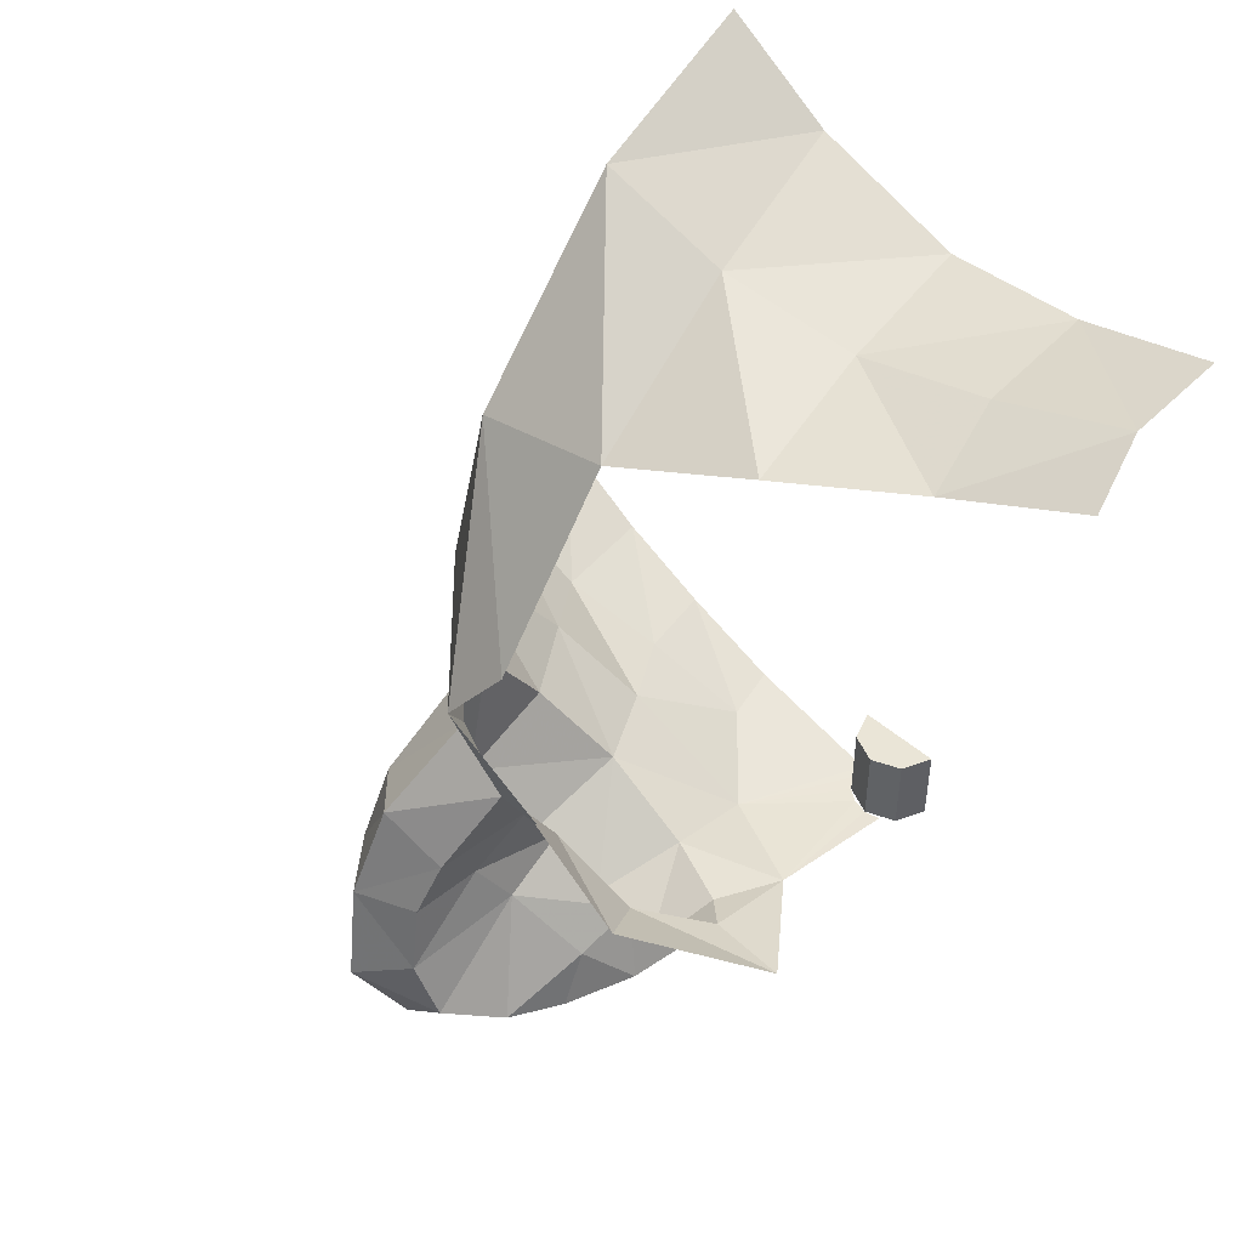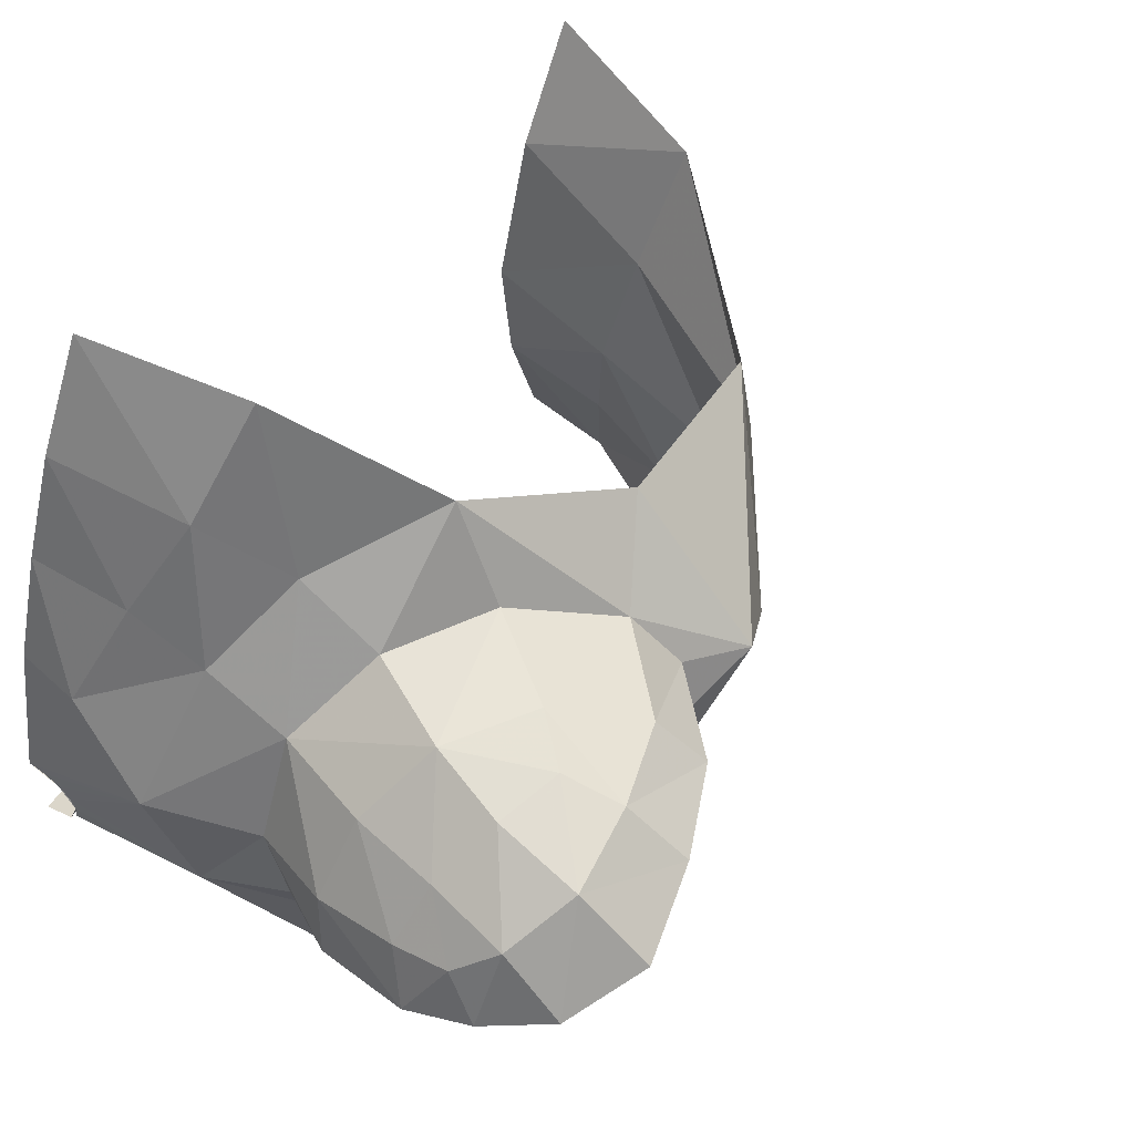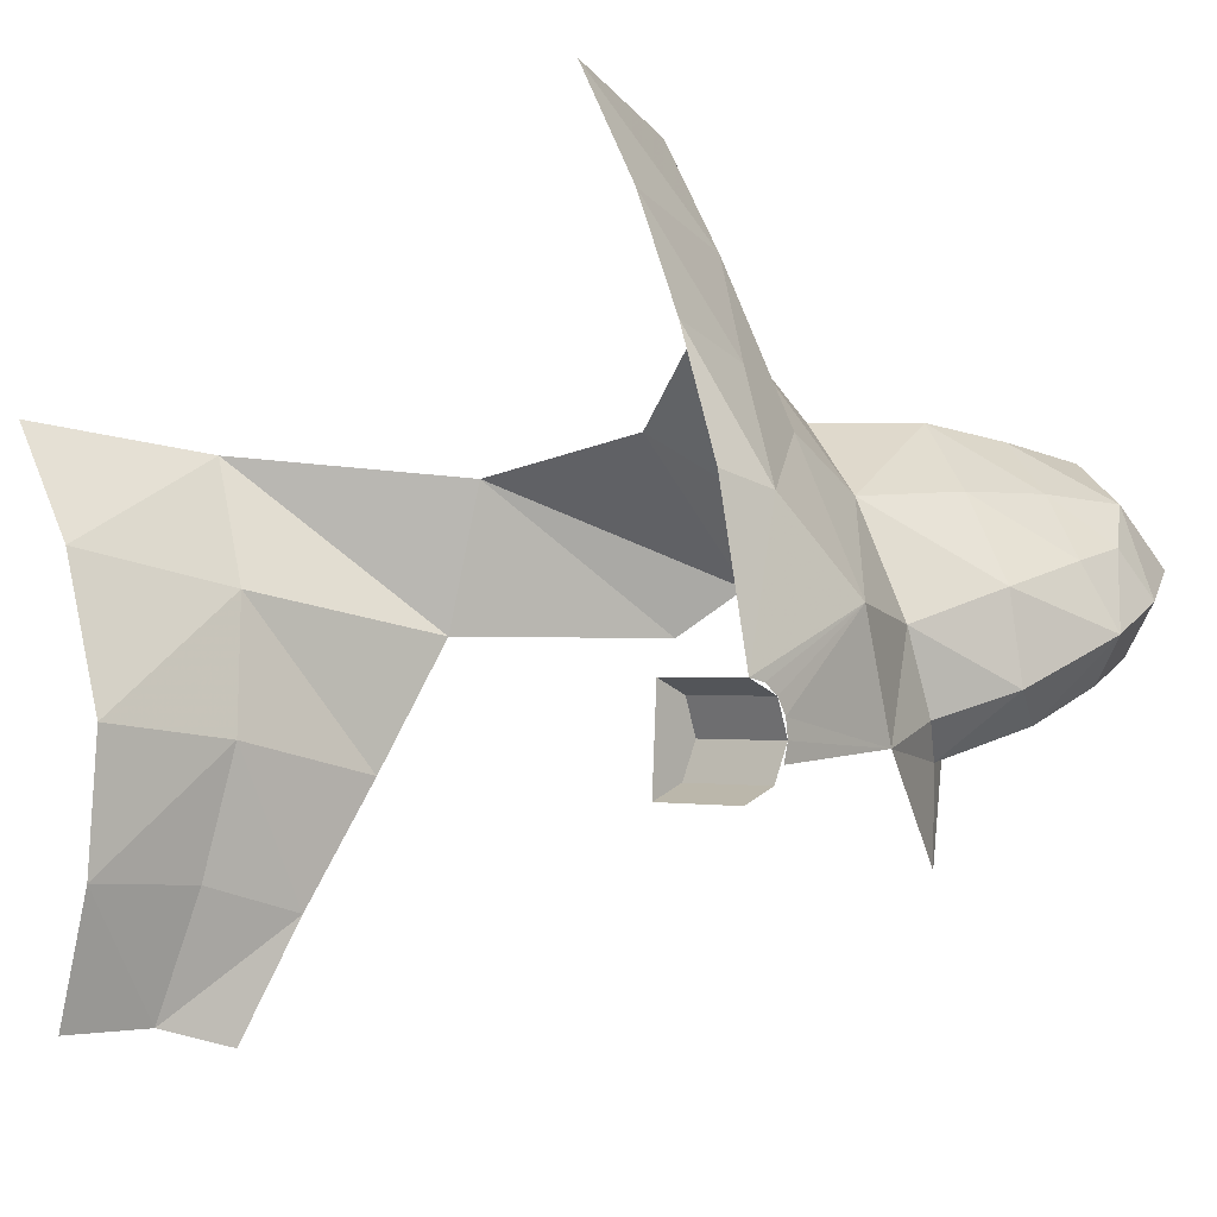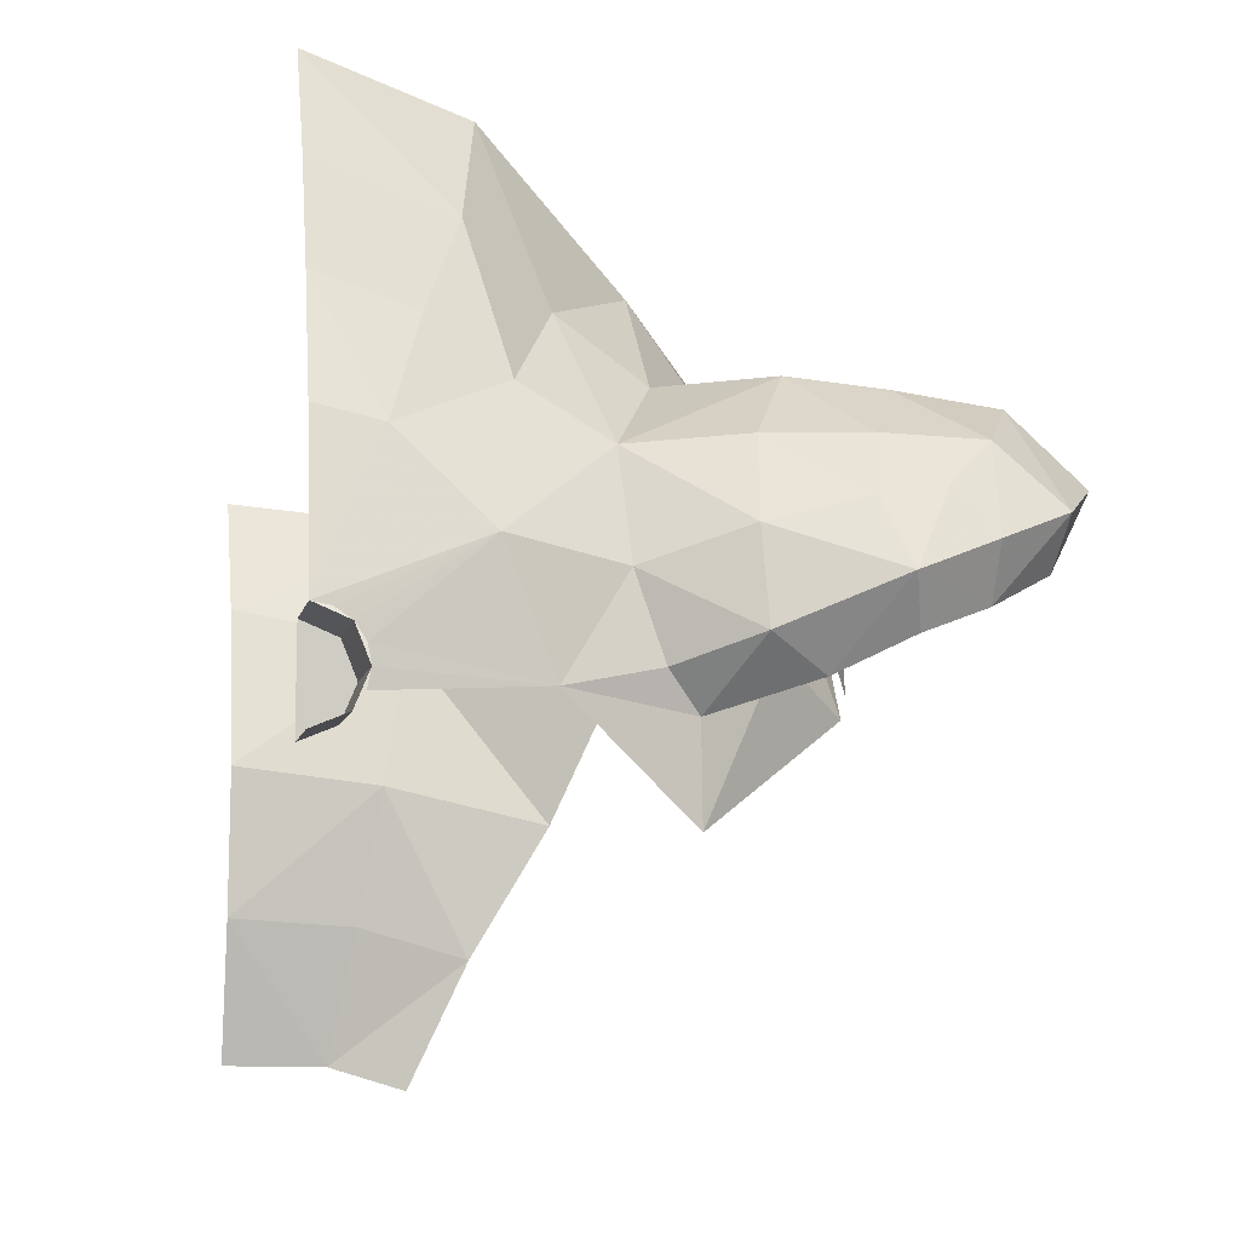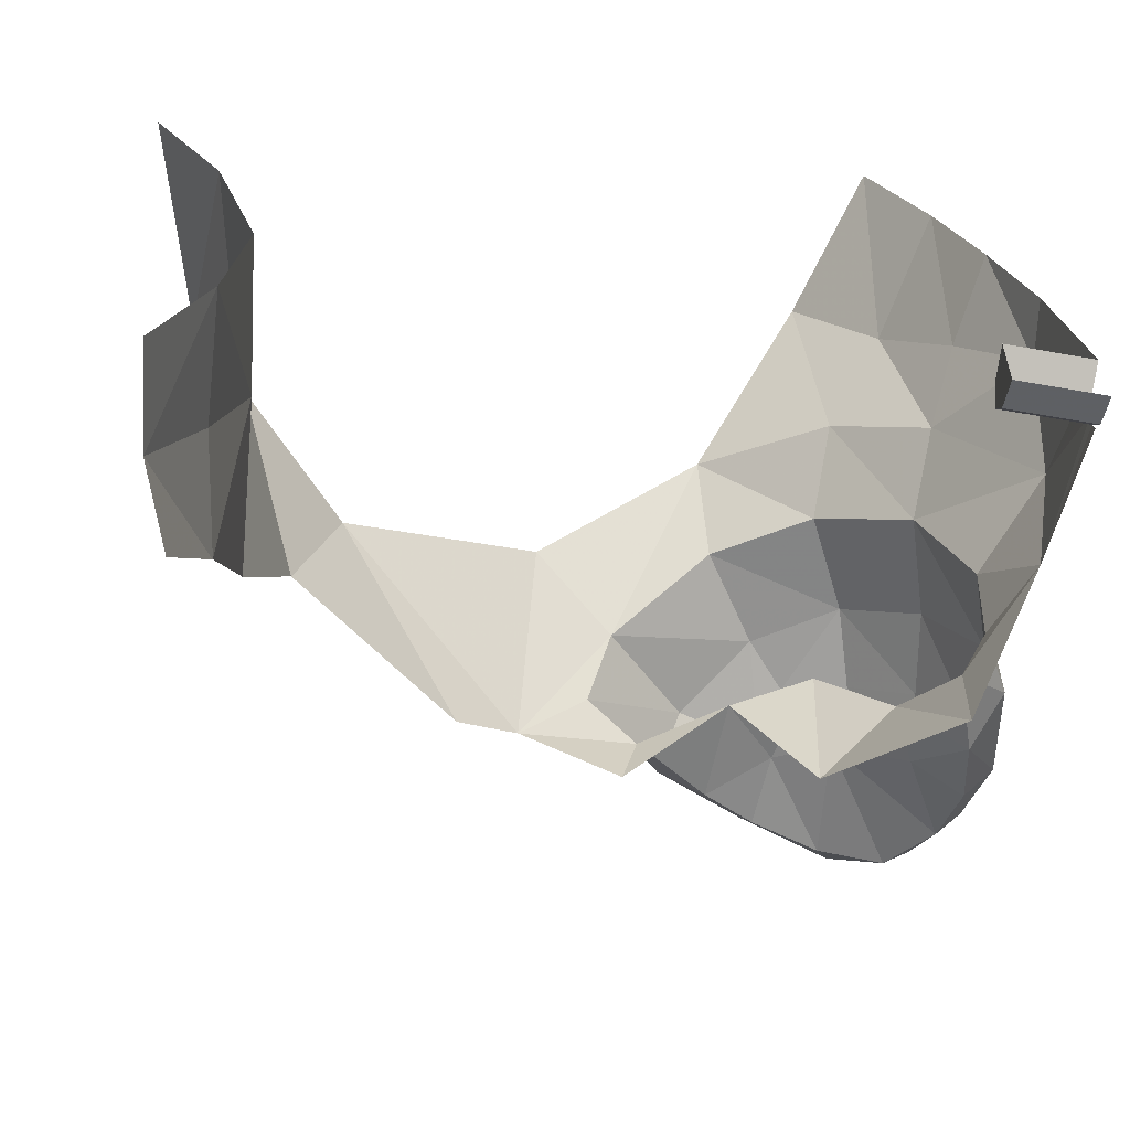
<metadata>
{"format":"obj","ext":"obj","renderer":"f3d","projection":"perspective","resolution":1024,"background":"white","views":[{"elev":48.1,"azim":135.9,"up":"+Y"},{"elev":56.3,"azim":34.5,"up":"+Z"},{"elev":-1.1,"azim":-46.5,"up":"+Z"},{"elev":-8.6,"azim":-11.3,"up":"+Z"},{"elev":-65.0,"azim":-100.0,"up":"+Z"}]}
</metadata>
<code>
v 0 -2.445 -3.575
v 0 -2.45 -3.475
v 0.07071 -2.449 -3.504
v 0 -2.445 -3.575
v 0.07071 -2.449 -3.504
v 0.1 -2.445 -3.575
v 0 -2.445 -3.575
v 0.1 -2.445 -3.575
v 0.07071 -2.441 -3.646
v 0 -2.445 -3.575
v 0.07071 -2.441 -3.646
v 0 -2.44 -3.675
v 0.07071 -2.449 -3.504
v 0 -2.45 -3.475
v 0 -2.645 -3.475
v 0.07071 -2.644 -3.504
v 0.1 -2.445 -3.575
v 0.07071 -2.449 -3.504
v 0.07071 -2.644 -3.504
v 0.1 -2.64 -3.575
v 0.07071 -2.441 -3.646
v 0.1 -2.445 -3.575
v 0.1 -2.64 -3.575
v 0.07071 -2.636 -3.646
v 0 -2.44 -3.675
v 0.07071 -2.441 -3.646
v 0.07071 -2.636 -3.646
v 0 -2.635 -3.675
v 0 -2.498 -2.903
v 0 -2.58 -3.145
v 0.1272 -2.592 -3.175
v 0.1974 -2.464 -2.96
v 0 -2.405 -2.682
v 0 -2.498 -2.903
v 0.1272 -2.592 -3.175
v 0.1974 -2.464 -2.96
v 0 -2.498 -2.903
v 0.1272 -2.592 -3.175
v 0.3539 -2.441 -3.061
v 0.1974 -2.464 -2.96
v 0.1272 -2.592 -3.175
v 0.3031 -2.634 -3.353
v 0.3539 -2.441 -3.061
v 0.5305 -2.431 -3.162
v 0.3539 -2.441 -3.061
v 0.3031 -2.634 -3.353
v 0.5305 -2.431 -3.162
v 0.3031 -2.634 -3.353
v 0.5349 -2.541 -3.386
v 0.5349 -2.541 -3.386
v 0.3031 -2.634 -3.353
v 0.4021 -2.61 -3.595
v 0.5349 -2.541 -3.386
v 0.4021 -2.61 -3.595
v 0.5906 -2.549 -3.551
v 0.6552 -2.506 -3.626
v 0.5906 -2.549 -3.551
v 0.4021 -2.61 -3.595
v 0.6552 -2.506 -3.626
v 0.4021 -2.61 -3.595
v 0.659 -2.501 -3.815
v 0.659 -2.501 -3.815
v 0.8085 -2.418 -3.505
v 0.6552 -2.506 -3.626
v 0.659 -2.501 -3.815
v 0.9536 -2.28 -3.599
v 0.8085 -2.418 -3.505
v 0.2183 -0.8772 -4.187
v 0.2688 -0.9617 -3.898
v 0.4982 -1.006 -3.967
v 0.4982 -1.006 -3.967
v 0.3781 -0.9415 -4.237
v 0.2183 -0.8772 -4.187
v 0.2183 -0.8772 -4.187
v 0 -0.9447 -3.881
v 0.2688 -0.9617 -3.898
v 0.2183 -0.8772 -4.187
v 0 -0.8535 -4.184
v 0 -0.9447 -3.881
v 0.4982 -1.006 -3.967
v 0.2688 -0.9617 -3.898
v 0.3139 -1.017 -3.606
v 0.3139 -1.017 -3.606
v 0.2688 -0.9617 -3.898
v 0 -0.9447 -3.881
v 0.4982 -1.006 -3.967
v 0.3139 -1.017 -3.606
v 0.6601 -1.052 -3.687
v 0.3139 -1.017 -3.606
v 0 -0.9447 -3.881
v 0 -0.9769 -3.566
v 0.6601 -1.052 -3.687
v 0.3683 -0.9638 -3.3
v 0.7835 -1.138 -3.396
v 0.6601 -1.052 -3.687
v 0.3139 -1.017 -3.606
v 0.3683 -0.9638 -3.3
v 0.3683 -0.9638 -3.3
v 0.3139 -1.017 -3.606
v 0 -0.9769 -3.566
v 0.3683 -0.9638 -3.3
v 0 -0.9769 -3.566
v 0 -0.8712 -3.219
v 0.7835 -1.138 -3.396
v 0.7931 -1.223 -3.068
v 1.059 -1.53 -3.4
v 0.7835 -1.138 -3.396
v 0.3683 -0.9638 -3.3
v 0.4072 -0.8424 -3.021
v 0.4072 -0.8424 -3.021
v 0.7931 -1.223 -3.068
v 0.7835 -1.138 -3.396
v 0.4072 -0.8424 -3.021
v 0.3683 -0.9638 -3.3
v 0 -0.8712 -3.219
v 0.4072 -0.8424 -3.021
v 0 -0.8712 -3.219
v 0 -0.7136 -2.962
v 0.9536 -2.102 -3.335
v 1.071 -1.888 -3.507
v 1.057 -1.919 -3.378
v 1.119 -1.67 -3.299
v 1.057 -1.919 -3.378
v 1.071 -1.888 -3.507
v 1.119 -1.67 -3.299
v 1.037 -1.809 -3.248
v 1.057 -1.919 -3.378
v 0.934 -1.845 -3.125
v 1.037 -1.809 -3.248
v 1.119 -1.67 -3.299
v 0.934 -1.845 -3.125
v 1.119 -1.67 -3.299
v 0.8234 -1.657 -2.992
v 1.119 -1.67 -3.299
v 1.059 -1.53 -3.4
v 0.7931 -1.223 -3.068
v 0.7931 -1.223 -3.068
v 0.8234 -1.657 -2.992
v 1.119 -1.67 -3.299
v 0.9536 -2.28 -3.599
v 0.9536 -2.102 -3.335
v 0.8614 -2.269 -3.328
v 0.8085 -2.418 -3.505
v 0.9536 -2.28 -3.599
v 0.8614 -2.269 -3.328
v 0.4021 -2.61 -3.595
v 0.3031 -2.634 -3.353
v 0.09239 -2.642 -3.537
v 0.3031 -2.634 -3.353
v 0.07071 -2.644 -3.504
v 0.09239 -2.642 -3.537
v 0 -2.645 -3.475
v 0.3031 -2.634 -3.353
v 0.1272 -2.592 -3.175
v 0 -2.58 -3.145
v 0.8518 -2.577 -3.564
v 0.8085 -2.418 -3.505
v 0.9403 -2.481 -3.487
v 0.8518 -2.577 -3.564
v 0.6552 -2.506 -3.626
v 0.8085 -2.418 -3.505
v 1.01 -2.34 -3.341
v 0.9403 -2.481 -3.487
v 0.8085 -2.418 -3.505
v 1.01 -2.34 -3.341
v 0.8085 -2.418 -3.505
v 0.8614 -2.269 -3.328
v 0.9403 -2.481 -3.487
v 0.9989 -2.61 -3.493
v 0.8518 -2.577 -3.564
v 0.9403 -2.481 -3.487
v 1.128 -2.585 -3.443
v 0.9989 -2.61 -3.493
v 1.128 -2.585 -3.443
v 0.9403 -2.481 -3.487
v 1.01 -2.34 -3.341
v 1.128 -2.585 -3.443
v 1.01 -2.34 -3.341
v 1.259 -2.506 -3.372
v 1.078 -2.224 -3.305
v 1.01 -2.34 -3.341
v 0.8614 -2.269 -3.328
v 1.078 -2.224 -3.305
v 0.8614 -2.269 -3.328
v 0.9536 -2.102 -3.335
v 0.9536 -2.102 -3.335
v 1.185 -2.096 -3.323
v 1.078 -2.224 -3.305
v 0.9536 -2.102 -3.335
v 1.057 -1.919 -3.378
v 1.185 -2.096 -3.323
v 1.078 -2.224 -3.305
v 1.185 -2.096 -3.323
v 1.245 -2.214 -3.305
v 1.078 -2.224 -3.305
v 1.245 -2.214 -3.305
v 1.281 -2.367 -3.322
v 1.01 -2.34 -3.341
v 1.281 -2.367 -3.322
v 1.259 -2.506 -3.372
v 1.01 -2.34 -3.341
v 1.078 -2.224 -3.305
v 1.281 -2.367 -3.322
v 0.6552 -2.506 -3.626
v 0.7411 -2.635 -3.499
v 0.5906 -2.549 -3.551
v 0.6552 -2.506 -3.626
v 0.8518 -2.577 -3.564
v 0.7411 -2.635 -3.499
v 0.9738 -2.68 -3.401
v 0.7411 -2.635 -3.499
v 0.8518 -2.577 -3.564
v 0.9738 -2.68 -3.401
v 0.8518 -2.577 -3.564
v 0.9989 -2.61 -3.493
v 0.9738 -2.68 -3.401
v 0.9989 -2.61 -3.493
v 1.128 -2.585 -3.443
v 1.126 -2.653 -3.339
v 1.128 -2.585 -3.443
v 1.259 -2.506 -3.372
v 1.274 -2.579 -3.277
v 1.274 -2.579 -3.277
v 1.126 -2.653 -3.339
v 1.128 -2.585 -3.443
v 1.259 -2.506 -3.372
v 1.364 -2.417 -3.207
v 1.274 -2.579 -3.277
v 1.259 -2.506 -3.372
v 1.281 -2.367 -3.322
v 1.364 -2.417 -3.207
v 1.31 -2.206 -3.175
v 1.364 -2.417 -3.207
v 1.281 -2.367 -3.322
v 1.31 -2.206 -3.175
v 1.281 -2.367 -3.322
v 1.245 -2.214 -3.305
v 1.31 -2.206 -3.175
v 1.245 -2.214 -3.305
v 1.185 -2.096 -3.323
v 1.31 -2.206 -3.175
v 1.185 -2.096 -3.323
v 1.22 -2.001 -3.19
v 1.057 -1.919 -3.378
v 1.22 -2.001 -3.19
v 1.185 -2.096 -3.323
v 1.057 -1.919 -3.378
v 1.037 -1.809 -3.248
v 1.22 -2.001 -3.19
v 1.126 -2.653 -3.339
v 1.274 -2.579 -3.277
v 1.138 -2.57 -3.158
v 1.126 -2.653 -3.339
v 1.138 -2.57 -3.158
v 1.05 -2.624 -3.242
v 1.05 -2.624 -3.242
v 0.9738 -2.68 -3.401
v 1.126 -2.653 -3.339
v 1.274 -2.579 -3.277
v 1.209 -2.427 -3.073
v 1.138 -2.57 -3.158
v 1.274 -2.579 -3.277
v 1.364 -2.417 -3.207
v 1.209 -2.427 -3.073
v 1.31 -2.206 -3.175
v 1.209 -2.427 -3.073
v 1.364 -2.417 -3.207
v 1.31 -2.206 -3.175
v 1.182 -2.232 -3.059
v 1.209 -2.427 -3.073
v 1.22 -2.001 -3.19
v 1.182 -2.232 -3.059
v 1.31 -2.206 -3.175
v 1.22 -2.001 -3.19
v 1.119 -2.036 -3.084
v 1.182 -2.232 -3.059
v 1.037 -1.809 -3.248
v 1.119 -2.036 -3.084
v 1.22 -2.001 -3.19
v 1.182 -2.232 -3.059
v 1.119 -2.036 -3.084
v 0.9526 -2.168 -3.007
v 1.209 -2.427 -3.073
v 1.182 -2.232 -3.059
v 1.053 -2.26 -3.023
v 0.9526 -2.168 -3.007
v 1.053 -2.26 -3.023
v 1.182 -2.232 -3.059
v 0.9526 -2.168 -3.007
v 1.119 -2.036 -3.084
v 0.934 -1.845 -3.125
v 1.037 -1.809 -3.248
v 0.934 -1.845 -3.125
v 1.119 -2.036 -3.084
v 0.9526 -2.168 -3.007
v 0.934 -1.845 -3.125
v 0.7599 -2.037 -2.998
v 0.8356 -2.349 -3.012
v 1.053 -2.26 -3.023
v 0.9526 -2.168 -3.007
v 0.8356 -2.349 -3.012
v 0.9526 -2.168 -3.007
v 0.7599 -2.037 -2.998
v 0.8356 -2.349 -3.012
v 1.012 -2.403 -3.041
v 1.053 -2.26 -3.023
v 1.209 -2.427 -3.073
v 1.053 -2.26 -3.023
v 1.012 -2.403 -3.041
v 1.138 -2.57 -3.158
v 1.209 -2.427 -3.073
v 1.012 -2.403 -3.041
v 1.012 -2.403 -3.041
v 0.8356 -2.349 -3.012
v 0.9517 -2.534 -3.145
v 1.138 -2.57 -3.158
v 0.9517 -2.534 -3.145
v 1.05 -2.624 -3.242
v 1.138 -2.57 -3.158
v 0.8356 -2.349 -3.012
v 0.7542 -2.502 -3.147
v 0.9517 -2.534 -3.145
v 0.7542 -2.502 -3.147
v 0.9231 -2.629 -3.269
v 0.9517 -2.534 -3.145
v 0.9517 -2.534 -3.145
v 0.9231 -2.629 -3.269
v 1.05 -2.624 -3.242
v 1.05 -2.624 -3.242
v 0.9231 -2.629 -3.269
v 0.9738 -2.68 -3.401
v 0.7542 -2.502 -3.147
v 0.7305 -2.614 -3.319
v 0.9231 -2.629 -3.269
v 0.7305 -2.614 -3.319
v 0.7411 -2.635 -3.499
v 0.9738 -2.68 -3.401
v 0.7305 -2.614 -3.319
v 0.7542 -2.502 -3.147
v 0.5305 -2.431 -3.162
v 0.7305 -2.614 -3.319
v 0.5305 -2.431 -3.162
v 0.5349 -2.541 -3.386
v 0.7411 -2.635 -3.499
v 0.7305 -2.614 -3.319
v 0.5349 -2.541 -3.386
v 0.9738 -2.68 -3.401
v 0.9231 -2.629 -3.269
v 0.7305 -2.614 -3.319
v 0.7411 -2.635 -3.499
v 0.5349 -2.541 -3.386
v 0.5906 -2.549 -3.551
v 0.5305 -2.431 -3.162
v 0.7542 -2.502 -3.147
v 0.8356 -2.349 -3.012
v 0.8356 -2.349 -3.012
v 0.6252 -2.244 -3.019
v 0.5305 -2.431 -3.162
v 0.8356 -2.349 -3.012
v 0.7599 -2.037 -2.998
v 0.6252 -2.244 -3.019
v 0.6329 -1.993 -2.797
v 0.7599 -2.037 -2.998
v 0.934 -1.845 -3.125
v 0.934 -1.845 -3.125
v 0.8234 -1.657 -2.992
v 0.6329 -1.993 -2.797
v 0.6252 -2.244 -3.019
v 0.7599 -2.037 -2.998
v 0.6329 -1.993 -2.797
v 0.6252 -2.244 -3.019
v 0.6329 -1.993 -2.797
v 0.4508 -2.253 -2.896
v 0.5305 -2.431 -3.162
v 0.6252 -2.244 -3.019
v 0.4508 -2.253 -2.896
v 0.5305 -2.431 -3.162
v 0.4508 -2.253 -2.896
v 0.3539 -2.441 -3.061
v 0.279 -2.339 -2.758
v 0.3539 -2.441 -3.061
v 0.4508 -2.253 -2.896
v 0.3249 -2.168 -2.533
v 0.279 -2.339 -2.758
v 0.1974 -2.464 -2.96
v 0.3539 -2.441 -3.061
v 0.1974 -2.464 -2.96
v 0.279 -2.339 -2.758
v 0 -2.405 -2.682
v 0.3249 -2.168 -2.533
v 0.4508 -2.253 -2.896
v 0.6329 -1.993 -2.797
v 0 -2.274 -2.454
v 0.279 -2.339 -2.758
v 0.3249 -2.168 -2.533
v 0 -2.274 -2.454
v 0 -2.405 -2.682
v 0.279 -2.339 -2.758
v 0.3031 -2.634 -3.353
v 0 -2.645 -3.475
v 0.03827 -2.645 -3.483
v 0.3031 -2.634 -3.353
v 0.03827 -2.645 -3.483
v 0.07071 -2.644 -3.504
v 0.09239 -2.642 -3.537
v 0.1 -2.64 -3.575
v 0.4021 -2.61 -3.595
v 0.4021 -2.61 -3.595
v 0.1 -2.64 -3.575
v 0.09239 -2.638 -3.613
g mesh7385638
f 1 3 2
f 4 6 5
f 7 9 8
f 10 12 11
g mesh7385640
f 13 15 14
f 15 13 16
f 17 19 18
f 19 17 20
f 21 23 22
f 23 21 24
f 25 27 26
f 27 25 28
g mesh7385643
f 29 30 31
f 32 33 34
f 35 36 37
f 38 39 40
f 41 42 43
f 44 45 46
f 47 48 49
f 50 51 52
f 53 54 55
f 56 57 58
f 59 60 61
f 62 63 64
f 65 66 67
f 68 69 70
f 71 72 73
f 74 75 76
f 77 78 79
f 80 81 82
f 83 84 85
f 86 87 88
f 89 90 91
f 92 93 94
f 95 96 97
f 98 99 100
f 101 102 103
f 104 105 106
f 107 108 109
f 110 111 112
f 113 114 115
f 116 117 118
f 119 120 121
f 122 123 124
f 125 126 127
f 128 129 130
f 131 132 133
f 134 135 136
f 137 138 139
f 140 141 142
f 143 144 145
f 146 147 148
f 149 150 151
f 152 153 154
f 154 155 152
f 156 157 158
f 159 160 161
f 162 163 164
f 165 166 167
f 168 169 170
f 171 172 173
f 174 175 176
f 177 178 179
f 180 181 182
f 183 184 185
f 186 187 188
f 189 190 191
f 192 193 194
f 195 196 197
f 198 199 200
f 201 202 203
f 204 205 206
f 207 208 209
f 210 211 212
f 213 214 215
f 216 217 218
f 218 219 216
f 220 221 222
f 223 224 225
f 226 227 228
f 229 230 231
f 232 233 234
f 235 236 237
f 238 239 240
f 241 242 243
f 244 245 246
f 247 248 249
f 250 251 252
f 253 254 255
f 256 257 258
f 259 260 261
f 262 263 264
f 265 266 267
f 268 269 270
f 271 272 273
f 274 275 276
f 277 278 279
f 280 281 282
f 283 284 285
f 286 287 288
f 289 290 291
f 292 293 294
f 295 296 297
f 298 299 300
f 301 302 303
f 304 305 306
f 307 308 309
f 310 311 312
f 313 314 315
f 315 316 313
f 317 318 319
f 320 321 322
f 323 324 325
f 326 327 328
f 329 330 331
f 332 333 334
f 335 336 337
f 338 339 340
f 341 342 343
f 344 345 346
f 347 348 349
f 350 351 352
f 353 354 355
f 356 357 358
f 359 360 361
f 362 363 364
f 365 366 367
f 368 369 370
f 371 372 373
f 374 375 376
f 377 378 379
f 380 381 382
f 382 383 380
f 384 385 386
f 387 388 389
f 390 391 392
f 393 394 395
f 396 397 398
g mesh7385644
f 399 400 401
f 402 403 404
f 405 406 407
f 408 409 410

</code>
